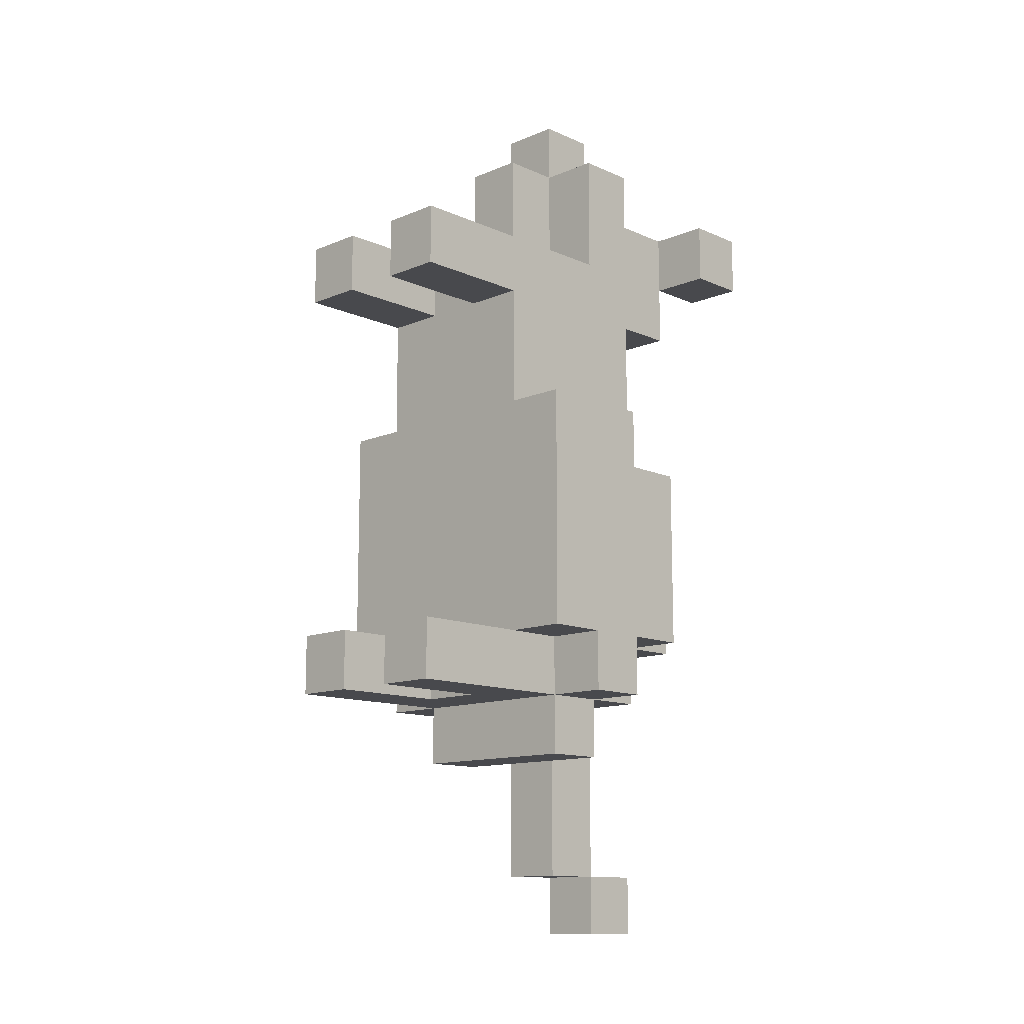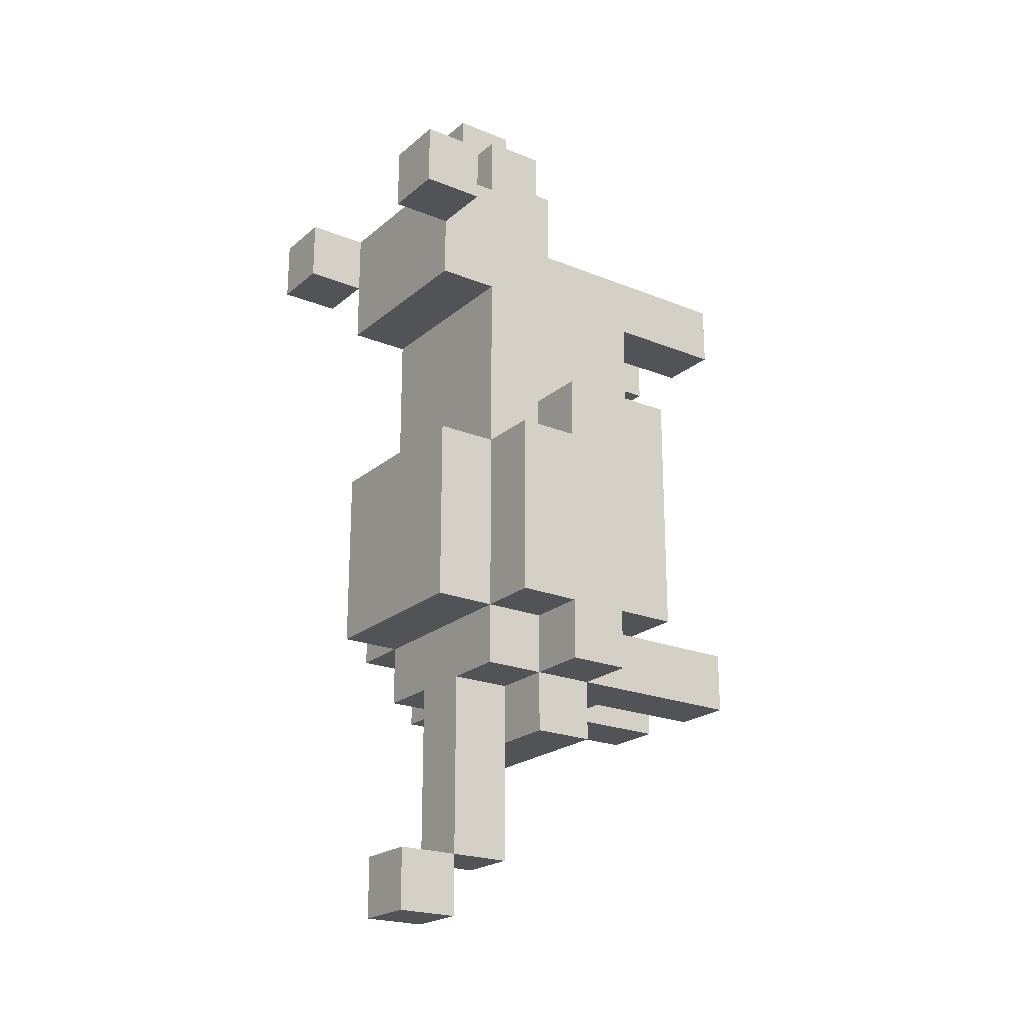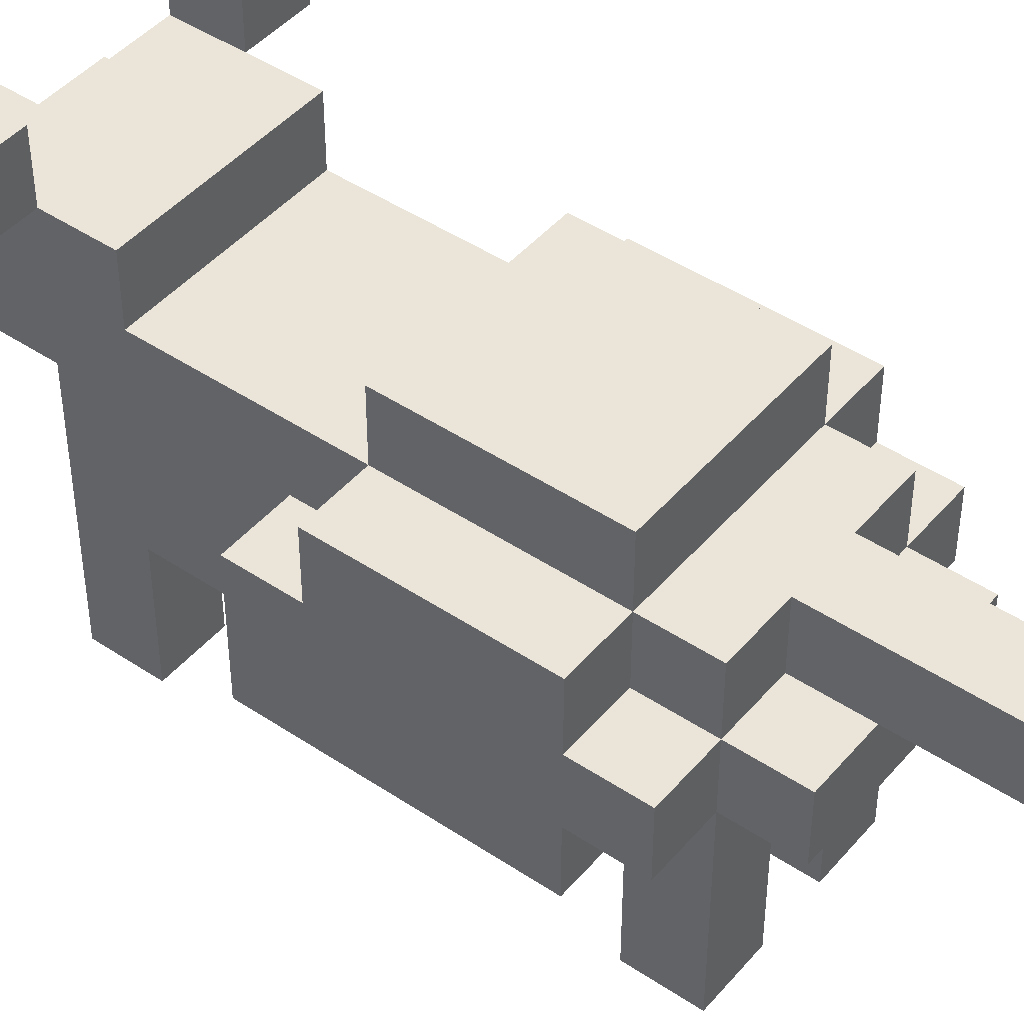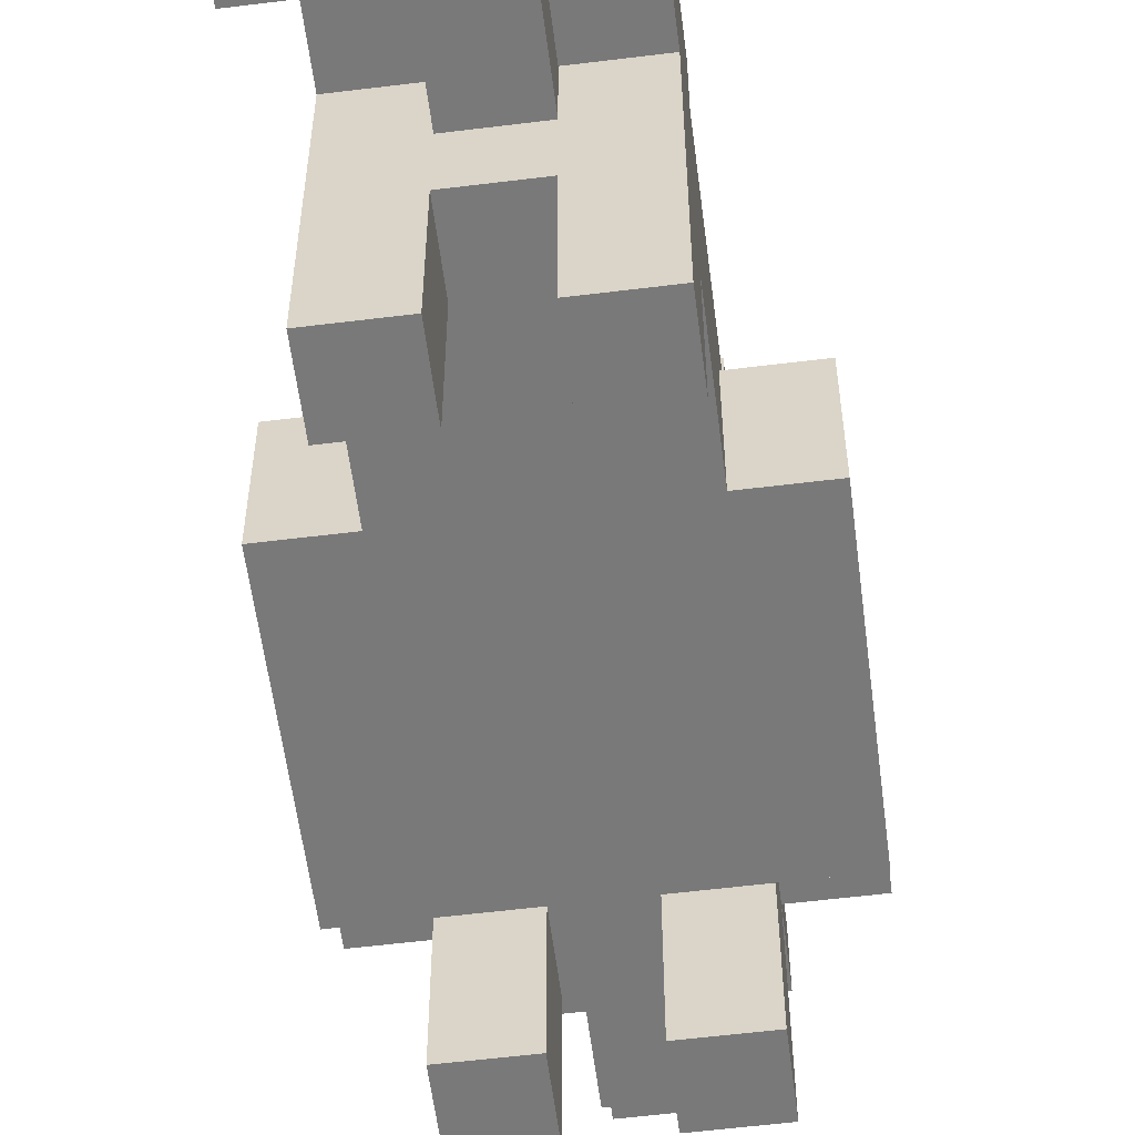
<metadata>
{"format":"obj","ext":"obj","renderer":"f3d","projection":"perspective","resolution":1024,"background":"white","views":[{"elev":-12.5,"azim":44.2,"up":"+Z"},{"elev":-22.0,"azim":-125.2,"up":"+Z"},{"elev":45.3,"azim":127.7,"up":"+Y"},{"elev":-57.8,"azim":7.3,"up":"+Y"}]}
</metadata>
<code>
o
v -0.2 0.2 0.2
v -0.2 0.2 -0.2
v -0.2 0.3 0.1
v -0.2 0.3 -0.2
v -0.2 0.3 -0.3
v -0.2 0.4 0.2
v -0.2 0.4 0.1
v -0.2 0.4 -0.2
v -0.2 0.4 -0.3
v -0.2 0.5 0.1
v -0.2 0.5 -0.2
v -0.2 0.6 0.6
v -0.2 0.6 0.5
v -0.2 0.7 0.6
v -0.2 0.7 0.5
v -0.1 0 0.5
v -0.1 0 0.4
v -0.1 0 -0.2
v -0.1 0 -0.3
v -0.1 0.2 0.5
v -0.1 0.2 0.4
v -0.1 0.2 0.2
v -0.1 0.2 -0.2
v -0.1 0.2 -0.3
v -0.1 0.3 0.5
v -0.1 0.3 0.4
v -0.1 0.3 -0.2
v -0.1 0.3 -0.3
v -0.1 0.3 -0.4
v -0.1 0.4 0.7
v -0.1 0.4 0.5
v -0.1 0.4 0.4
v -0.1 0.4 0.2
v -0.1 0.4 0.1
v -0.1 0.4 -0.2
v -0.1 0.4 -0.3
v -0.1 0.4 -0.4
v -0.1 0.5 0.7
v -0.1 0.5 0.6
v -0.1 0.5 0.5
v -0.1 0.5 0.4
v -0.1 0.5 0.1
v -0.1 0.5 -0.2
v -0.1 0.5 -0.3
v -0.1 0.6 0.6
v -0.1 0.6 0.5
v -0.1 0.6 0.4
v -0.1 0.6 0.1
v -0.1 0.6 -0.2
v 0 0.3 0.7
v 0 0.3 0.5
v 0 0.4 0.8
v 0 0.4 0.7
v 0 0.4 0.5
v 0 0.4 -0.3
v 0 0.4 -0.4
v 0 0.4 -0.6
v 0 0.5 0.8
v 0 0.5 0.7
v 0 0.5 -0.3
v 0 0.5 -0.6
v 0 0.5 -0.7
v 0 0.6 -0.6
v 0 0.6 -0.7
v 0.1 0 0.5
v 0.1 0 0.4
v 0.1 0 -0.2
v 0.1 0 -0.3
v 0.1 0.2 0.5
v 0.1 0.2 0.4
v 0.1 0.2 -0.2
v 0.1 0.2 -0.3
v 0.2 0.6 0.6
v 0.2 0.6 0.5
v 0.2 0.7 0.6
v 0.2 0.7 0.5
v -0.1 0.6 0.6
v -0.1 0.6 0.5
v -0.1 0.7 0.6
v -0.1 0.7 0.5
v 0 0 0.5
v 0 0 0.4
v 0 0 -0.2
v 0 0 -0.3
v 0 0.2 0.5
v 0 0.2 0.4
v 0 0.2 -0.2
v 0 0.2 -0.3
v 0.1 0.3 0.7
v 0.1 0.3 0.5
v 0.1 0.4 0.8
v 0.1 0.4 0.7
v 0.1 0.4 0.5
v 0.1 0.4 -0.3
v 0.1 0.4 -0.4
v 0.1 0.4 -0.6
v 0.1 0.5 0.8
v 0.1 0.5 0.7
v 0.1 0.5 -0.3
v 0.1 0.5 -0.6
v 0.1 0.5 -0.7
v 0.1 0.6 -0.6
v 0.1 0.6 -0.7
v 0.2 0 0.5
v 0.2 0 0.4
v 0.2 0 -0.2
v 0.2 0 -0.3
v 0.2 0.2 0.5
v 0.2 0.2 0.4
v 0.2 0.2 0.2
v 0.2 0.2 -0.2
v 0.2 0.2 -0.3
v 0.2 0.3 0.5
v 0.2 0.3 0.4
v 0.2 0.3 -0.2
v 0.2 0.3 -0.3
v 0.2 0.3 -0.4
v 0.2 0.4 0.7
v 0.2 0.4 0.5
v 0.2 0.4 0.4
v 0.2 0.4 0.2
v 0.2 0.4 0.1
v 0.2 0.4 -0.2
v 0.2 0.4 -0.3
v 0.2 0.4 -0.4
v 0.2 0.5 0.7
v 0.2 0.5 0.6
v 0.2 0.5 0.5
v 0.2 0.5 0.4
v 0.2 0.5 0.1
v 0.2 0.5 -0.2
v 0.2 0.5 -0.3
v 0.2 0.6 0.6
v 0.2 0.6 0.5
v 0.2 0.6 0.4
v 0.2 0.6 0.1
v 0.2 0.6 -0.2
v 0.3 0.2 0.2
v 0.3 0.2 -0.2
v 0.3 0.3 0.1
v 0.3 0.3 -0.2
v 0.3 0.3 -0.3
v 0.3 0.4 0.2
v 0.3 0.4 0.1
v 0.3 0.4 -0.2
v 0.3 0.4 -0.3
v 0.3 0.5 0.1
v 0.3 0.5 -0.2
v 0.3 0.6 0.6
v 0.3 0.6 0.5
v 0.3 0.7 0.6
v 0.3 0.7 0.5
v 0 0.4 0.8
v 0 0.5 0.8
v 0.1 0.4 0.8
v 0.1 0.5 0.8
v -0.1 0.4 0.7
v -0.1 0.5 0.7
v 0 0.3 0.7
v 0 0.4 0.7
v 0 0.5 0.7
v 0.1 0.3 0.7
v 0.1 0.4 0.7
v 0.1 0.5 0.7
v 0.2 0.4 0.7
v 0.2 0.5 0.7
v -0.2 0.6 0.6
v -0.2 0.7 0.6
v -0.1 0.5 0.6
v -0.1 0.6 0.6
v -0.1 0.7 0.6
v 0 0.5 0.6
v 0 0.6 0.6
v 0.1 0.5 0.6
v 0.1 0.6 0.6
v 0.2 0.5 0.6
v 0.2 0.6 0.6
v 0.2 0.7 0.6
v 0.3 0.6 0.6
v 0.3 0.7 0.6
v -0.1 0 0.5
v -0.1 0.2 0.5
v -0.1 0.3 0.5
v -0.1 0.4 0.5
v 0 0 0.5
v 0 0.2 0.5
v 0 0.3 0.5
v 0 0.4 0.5
v 0.1 0 0.5
v 0.1 0.2 0.5
v 0.1 0.3 0.5
v 0.1 0.4 0.5
v 0.2 0 0.5
v 0.2 0.2 0.5
v 0.2 0.3 0.5
v 0.2 0.4 0.5
v -0.2 0.2 0.2
v -0.2 0.4 0.2
v -0.1 0.2 0.2
v -0.1 0.4 0.2
v 0.2 0.2 0.2
v 0.2 0.4 0.2
v 0.3 0.2 0.2
v 0.3 0.4 0.2
v -0.2 0.4 0.1
v -0.2 0.5 0.1
v -0.1 0.4 0.1
v -0.1 0.5 0.1
v -0.1 0.6 0.1
v 0.2 0.4 0.1
v 0.2 0.5 0.1
v 0.2 0.6 0.1
v 0.3 0.4 0.1
v 0.3 0.5 0.1
v -0.1 0 -0.2
v -0.1 0.2 -0.2
v 0 0 -0.2
v 0 0.2 -0.2
v 0.1 0 -0.2
v 0.1 0.2 -0.2
v 0.2 0 -0.2
v 0.2 0.2 -0.2
v 0 0.5 -0.6
v 0 0.6 -0.6
v 0.1 0.5 -0.6
v 0.1 0.6 -0.6
v -0.2 0.6 0.5
v -0.2 0.7 0.5
v -0.1 0.6 0.5
v -0.1 0.7 0.5
v 0.2 0.6 0.5
v 0.2 0.7 0.5
v 0.3 0.6 0.5
v 0.3 0.7 0.5
v -0.1 0 0.4
v -0.1 0.2 0.4
v -0.1 0.5 0.4
v -0.1 0.6 0.4
v 0 0 0.4
v 0 0.2 0.4
v 0.1 0 0.4
v 0.1 0.2 0.4
v 0.2 0 0.4
v 0.2 0.2 0.4
v 0.2 0.5 0.4
v 0.2 0.6 0.4
v -0.2 0.2 -0.2
v -0.2 0.3 -0.2
v -0.2 0.4 -0.2
v -0.2 0.5 -0.2
v -0.1 0.2 -0.2
v -0.1 0.3 -0.2
v -0.1 0.4 -0.2
v -0.1 0.5 -0.2
v -0.1 0.6 -0.2
v 0.2 0.2 -0.2
v 0.2 0.3 -0.2
v 0.2 0.4 -0.2
v 0.2 0.5 -0.2
v 0.2 0.6 -0.2
v 0.3 0.2 -0.2
v 0.3 0.3 -0.2
v 0.3 0.4 -0.2
v 0.3 0.5 -0.2
v -0.2 0.3 -0.3
v -0.2 0.4 -0.3
v -0.1 0 -0.3
v -0.1 0.2 -0.3
v -0.1 0.3 -0.3
v -0.1 0.4 -0.3
v -0.1 0.5 -0.3
v 0 0 -0.3
v 0 0.2 -0.3
v 0 0.4 -0.3
v 0 0.5 -0.3
v 0.1 0 -0.3
v 0.1 0.2 -0.3
v 0.1 0.4 -0.3
v 0.1 0.5 -0.3
v 0.2 0 -0.3
v 0.2 0.2 -0.3
v 0.2 0.3 -0.3
v 0.2 0.4 -0.3
v 0.2 0.5 -0.3
v 0.3 0.3 -0.3
v 0.3 0.4 -0.3
v -0.1 0.3 -0.4
v -0.1 0.4 -0.4
v 0 0.4 -0.4
v 0.1 0.4 -0.4
v 0.2 0.3 -0.4
v 0.2 0.4 -0.4
v 0 0.4 -0.6
v 0 0.5 -0.6
v 0.1 0.4 -0.6
v 0.1 0.5 -0.6
v 0 0.5 -0.7
v 0 0.6 -0.7
v 0.1 0.5 -0.7
v 0.1 0.6 -0.7
v -0.1 0 0.5
v 0 0 0.5
v 0.1 0 0.5
v 0.2 0 0.5
v -0.1 0 0.4
v 0 0 0.4
v 0.1 0 0.4
v 0.2 0 0.4
v -0.1 0 -0.2
v 0 0 -0.2
v 0.1 0 -0.2
v 0.2 0 -0.2
v -0.1 0 -0.3
v 0 0 -0.3
v 0.1 0 -0.3
v 0.2 0 -0.3
v 0 0.2 0.5
v 0.1 0.2 0.5
v -0.1 0.2 0.4
v 0 0.2 0.4
v 0.1 0.2 0.4
v 0.2 0.2 0.4
v -0.2 0.2 0.2
v -0.1 0.2 0.2
v 0.2 0.2 0.2
v 0.3 0.2 0.2
v -0.2 0.2 -0.2
v -0.1 0.2 -0.2
v 0 0.2 -0.2
v 0.1 0.2 -0.2
v 0.2 0.2 -0.2
v 0.3 0.2 -0.2
v 0 0.2 -0.3
v 0.1 0.2 -0.3
v 0 0.3 0.7
v 0.1 0.3 0.7
v 0 0.3 0.5
v 0.1 0.3 0.5
v -0.2 0.3 -0.2
v -0.1 0.3 -0.2
v 0.2 0.3 -0.2
v 0.3 0.3 -0.2
v -0.2 0.3 -0.3
v -0.1 0.3 -0.3
v 0.2 0.3 -0.3
v 0.3 0.3 -0.3
v -0.1 0.3 -0.4
v 0.2 0.3 -0.4
v 0 0.4 0.8
v 0.1 0.4 0.8
v -0.1 0.4 0.7
v 0 0.4 0.7
v 0.1 0.4 0.7
v 0.2 0.4 0.7
v -0.1 0.4 0.5
v 0 0.4 0.5
v 0.1 0.4 0.5
v 0.2 0.4 0.5
v 0 0.4 -0.4
v 0.1 0.4 -0.4
v 0 0.4 -0.6
v 0.1 0.4 -0.6
v 0 0.5 -0.6
v 0.1 0.5 -0.6
v 0 0.5 -0.7
v 0.1 0.5 -0.7
v -0.2 0.6 0.6
v -0.1 0.6 0.6
v 0.2 0.6 0.6
v 0.3 0.6 0.6
v -0.2 0.6 0.5
v -0.1 0.6 0.5
v 0.2 0.6 0.5
v 0.3 0.6 0.5
v -0.2 0.4 0.2
v -0.1 0.4 0.2
v 0.2 0.4 0.2
v 0.3 0.4 0.2
v -0.2 0.4 0.1
v -0.1 0.4 0.1
v 0.2 0.4 0.1
v 0.3 0.4 0.1
v -0.2 0.4 -0.2
v -0.1 0.4 -0.2
v 0.2 0.4 -0.2
v 0.3 0.4 -0.2
v -0.2 0.4 -0.3
v -0.1 0.4 -0.3
v 0 0.4 -0.3
v 0.1 0.4 -0.3
v 0.2 0.4 -0.3
v 0.3 0.4 -0.3
v -0.1 0.4 -0.4
v 0 0.4 -0.4
v 0.1 0.4 -0.4
v 0.2 0.4 -0.4
v 0 0.5 0.8
v 0.1 0.5 0.8
v -0.1 0.5 0.7
v 0 0.5 0.7
v 0.1 0.5 0.7
v 0.2 0.5 0.7
v -0.1 0.5 0.6
v 0 0.5 0.6
v 0.1 0.5 0.6
v 0.2 0.5 0.6
v -0.1 0.5 0.4
v 0.2 0.5 0.4
v -0.2 0.5 0.1
v -0.1 0.5 0.1
v 0.2 0.5 0.1
v 0.3 0.5 0.1
v -0.2 0.5 -0.2
v -0.1 0.5 -0.2
v 0.2 0.5 -0.2
v 0.3 0.5 -0.2
v -0.1 0.5 -0.3
v 0 0.5 -0.3
v 0.1 0.5 -0.3
v 0.2 0.5 -0.3
v 0 0.5 -0.6
v 0.1 0.5 -0.6
v -0.1 0.6 0.6
v 0 0.6 0.6
v 0.1 0.6 0.6
v 0.2 0.6 0.6
v -0.1 0.6 0.5
v 0 0.6 0.5
v 0.1 0.6 0.5
v 0.2 0.6 0.5
v -0.1 0.6 0.4
v 0.2 0.6 0.4
v -0.1 0.6 0.1
v 0.2 0.6 0.1
v -0.1 0.6 -0.2
v 0.2 0.6 -0.2
v 0 0.6 -0.6
v 0.1 0.6 -0.6
v 0 0.6 -0.7
v 0.1 0.6 -0.7
v -0.2 0.7 0.6
v -0.1 0.7 0.6
v 0.2 0.7 0.6
v 0.3 0.7 0.6
v -0.2 0.7 0.5
v -0.1 0.7 0.5
v 0.2 0.7 0.5
v 0.3 0.7 0.5
f 3 2 1
f 4 2 3
f 6 3 1
f 7 4 3
f 7 3 6
f 8 5 4
f 8 4 7
f 9 5 8
f 10 8 7
f 11 8 10
f 14 13 12
f 15 13 14
f 20 17 16
f 21 17 20
f 23 19 18
f 24 19 23
f 25 22 21
f 25 21 20
f 26 22 25
f 27 24 23
f 28 24 27
f 31 26 25
f 32 22 26
f 32 26 31
f 33 22 32
f 36 29 28
f 37 29 36
f 38 34 33
f 38 31 30
f 38 32 31
f 38 33 32
f 39 34 38
f 40 34 39
f 41 34 40
f 42 34 41
f 43 36 35
f 44 36 43
f 45 40 39
f 46 41 40
f 46 40 45
f 47 41 46
f 48 43 42
f 49 43 48
f 53 51 50
f 54 51 53
f 58 53 52
f 59 53 58
f 60 57 56
f 60 56 55
f 61 57 60
f 63 62 61
f 64 62 63
f 69 66 65
f 70 66 69
f 71 68 67
f 72 68 71
f 75 74 73
f 76 74 75
f 77 78 79
f 79 78 80
f 81 82 85
f 85 82 86
f 83 84 87
f 87 84 88
f 89 90 92
f 92 90 93
f 91 92 97
f 97 92 98
f 95 96 99
f 94 95 99
f 99 96 100
f 100 101 102
f 102 101 103
f 104 105 108
f 108 105 109
f 106 107 111
f 111 107 112
f 109 110 113
f 108 109 113
f 113 110 114
f 111 112 115
f 115 112 116
f 113 114 119
f 114 110 120
f 119 114 120
f 120 110 121
f 116 117 124
f 124 117 125
f 121 122 126
f 118 119 126
f 119 120 126
f 120 121 126
f 126 122 127
f 127 122 128
f 128 122 129
f 129 122 130
f 123 124 131
f 131 124 132
f 127 128 133
f 128 129 134
f 133 128 134
f 134 129 135
f 130 131 136
f 136 131 137
f 138 139 140
f 140 139 141
f 138 140 143
f 140 141 144
f 143 140 144
f 141 142 145
f 144 141 145
f 145 142 146
f 144 145 147
f 147 145 148
f 149 150 151
f 151 150 152
f 155 154 153
f 156 154 155
f 160 158 157
f 161 158 160
f 162 160 159
f 163 160 162
f 165 164 163
f 166 164 165
f 170 168 167
f 171 168 170
f 172 170 169
f 173 170 172
f 174 173 172
f 175 173 174
f 176 175 174
f 177 175 176
f 179 178 177
f 180 178 179
f 185 182 181
f 186 183 182
f 186 182 185
f 187 184 183
f 187 183 186
f 188 184 187
f 190 187 186
f 191 187 190
f 193 190 189
f 194 191 190
f 194 190 193
f 195 192 191
f 195 191 194
f 196 192 195
f 199 198 197
f 200 198 199
f 203 202 201
f 204 202 203
f 207 206 205
f 208 206 207
f 211 209 208
f 212 209 211
f 213 211 210
f 214 211 213
f 217 216 215
f 218 216 217
f 221 220 219
f 222 220 221
f 225 224 223
f 226 224 225
f 227 228 229
f 229 228 230
f 231 232 233
f 233 232 234
f 235 236 239
f 239 236 240
f 241 242 243
f 243 242 244
f 237 238 245
f 245 238 246
f 247 248 251
f 251 248 252
f 249 250 253
f 253 250 254
f 254 255 259
f 259 255 260
f 256 257 261
f 261 257 262
f 258 259 263
f 263 259 264
f 265 266 269
f 269 266 270
f 267 268 272
f 268 269 273
f 272 268 273
f 270 271 274
f 274 271 275
f 273 269 277
f 276 277 280
f 277 269 281
f 280 277 281
f 281 269 282
f 278 279 283
f 283 279 284
f 282 283 285
f 285 283 286
f 287 288 289
f 287 289 290
f 287 290 291
f 291 290 292
f 293 294 295
f 295 294 296
f 297 298 299
f 299 298 300
f 305 302 301
f 306 302 305
f 307 304 303
f 308 304 307
f 313 310 309
f 314 310 313
f 315 312 311
f 316 312 315
f 320 318 317
f 321 318 320
f 324 320 319
f 324 322 321
f 324 321 320
f 325 322 324
f 327 324 323
f 327 326 325
f 327 325 324
f 328 326 327
f 329 326 328
f 330 326 329
f 331 326 330
f 332 326 331
f 333 330 329
f 334 330 333
f 337 336 335
f 338 336 337
f 343 340 339
f 344 340 343
f 345 342 341
f 346 342 345
f 347 345 344
f 348 345 347
f 352 350 349
f 353 350 352
f 355 352 351
f 356 352 355
f 357 354 353
f 358 354 357
f 361 360 359
f 362 360 361
f 365 364 363
f 366 364 365
f 371 368 367
f 372 368 371
f 373 370 369
f 374 370 373
f 375 376 379
f 379 376 380
f 377 378 381
f 381 378 382
f 383 384 387
f 387 384 388
f 385 386 391
f 391 386 392
f 388 389 393
f 393 389 394
f 390 391 395
f 395 391 396
f 397 398 400
f 400 398 401
f 399 400 403
f 401 402 403
f 400 401 403
f 403 402 404
f 404 402 405
f 405 402 406
f 407 408 410
f 410 408 411
f 409 410 413
f 413 410 414
f 411 412 415
f 415 412 416
f 414 415 417
f 417 415 418
f 418 415 419
f 419 415 420
f 418 419 421
f 421 419 422
f 423 424 427
f 424 425 428
f 427 424 428
f 425 426 429
f 428 425 429
f 429 426 430
f 427 428 431
f 428 429 431
f 429 430 431
f 431 430 432
f 433 434 435
f 435 434 436
f 437 438 439
f 439 438 440
f 441 442 445
f 445 442 446
f 443 444 447
f 447 444 448

</code>
